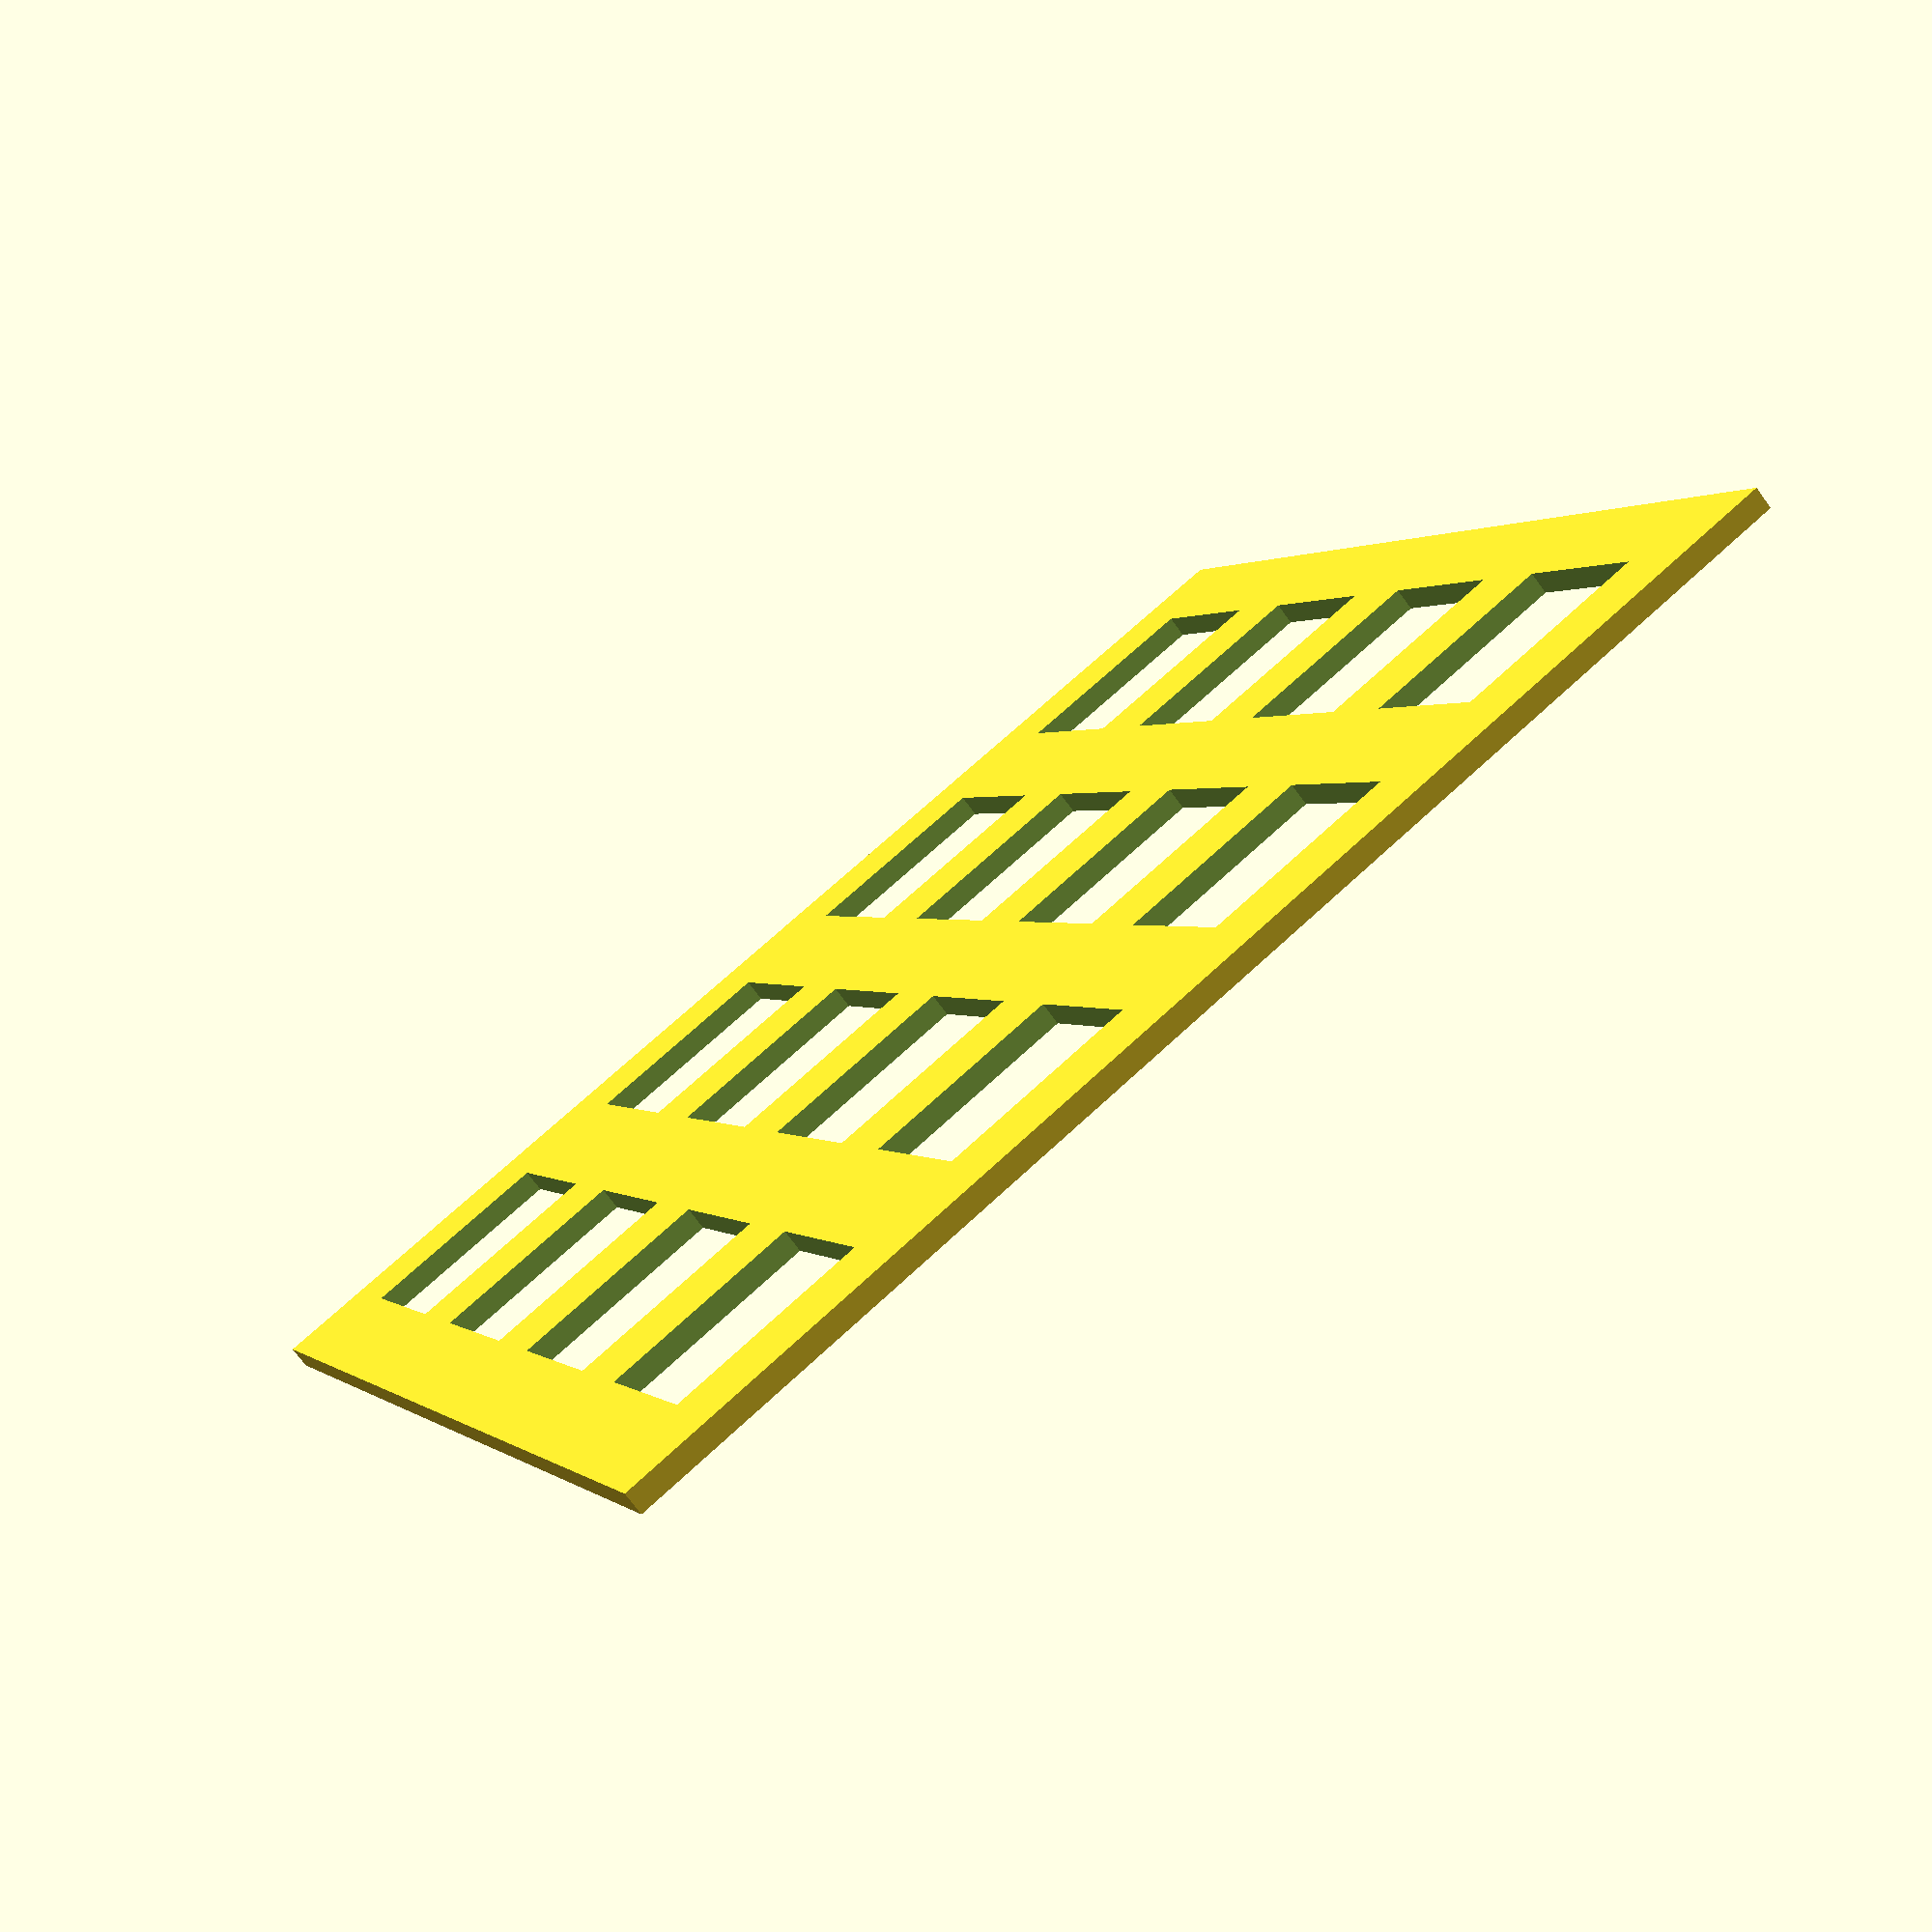
<openscad>
//kpadlargerlabel2d.scad  - Digitran keypad overlay generator
// 
// started: November 24(ish) 2019  G. D. (Joe) Young <jyoung@islandnet.com>
//
// revised: Dec 11/19 - runs to separate holes/text
//          Apr 27/20 - for the larger keypads
//
// To get holes, comment the 2nd 'translate' line.
// To get text, comment the first 'translate' line.

// dimensions in mm
// The output s/b exported as .dxf to preserve the mm dimensions

hpitch = 14.0;
vpitch = 13.0;
//hpitch = 12.75;
//vpitch = 12.5;
//thk = 0.1;
llkeypos = [4.3,4.3,0];
//llkeypos = [6,9,0];
cols = 4;
//cols = 3;
width = (cols == 3 ) ? 45.5 : 59.5;
height = 56;
//width = (cols == 3 ) ? 46 : 58;
//height = 63;
keyx = 9;
keyy = 8.5;
//keyx = 8.5;
//keyy = 7;

// labels for clock calibration keypad
keylab = [
     ["C", " ", " ", " "],
     [" ", " ", " ", " "],
     [".", " ", " ", " "],
     ["CAL", "SCALE", "ALM", "TIM"]
    ];
// labels for fox controller eeloader utility
//keylab = [
//     ["_!\x22", "stu", "jkl", "abc"],
//     ["0./", "vwx", "mno", "def"],
//     ["ENT", "yz{", "pqr", "ghi"],
//     ["-->", "<--", "-./", "SHFT"]
//    ];
// labels for calculator left 16-key keypad
//keylab = [
//     ["CLR", " ", " ", " "],
//     [" ", " ", " ", " "],
//     [".", " ", " ", " "],
//     ["=", "*", "-", "+"]
//    ];
// labels for calculator right 12-key keypad
//keylab = [
//     ["CLR", "C", "B", "A"],
//     ["0", "F", "E", "D"],
//     [" ", "SQRT", "MOD", "/"],
//     ["=", "*", "-", "+"]
//    ];

difference( ){
    square([width,height],0);
    for( ix=[0:1:cols-1] ) {
      for( iy=[0:1:3] ){
        translate(llkeypos+[ix*hpitch,iy*vpitch,0])square([keyx,keyy],0);
//        translate(llkeypos+[ix*hpitch+4.25,iy*vpitch+8,0])text(keylab[ix][iy],font="Source Code Pro:style=Light",size=3.5,halign="center");
      };
  };
};


</openscad>
<views>
elev=253.2 azim=205.3 roll=323.7 proj=p view=wireframe
</views>
